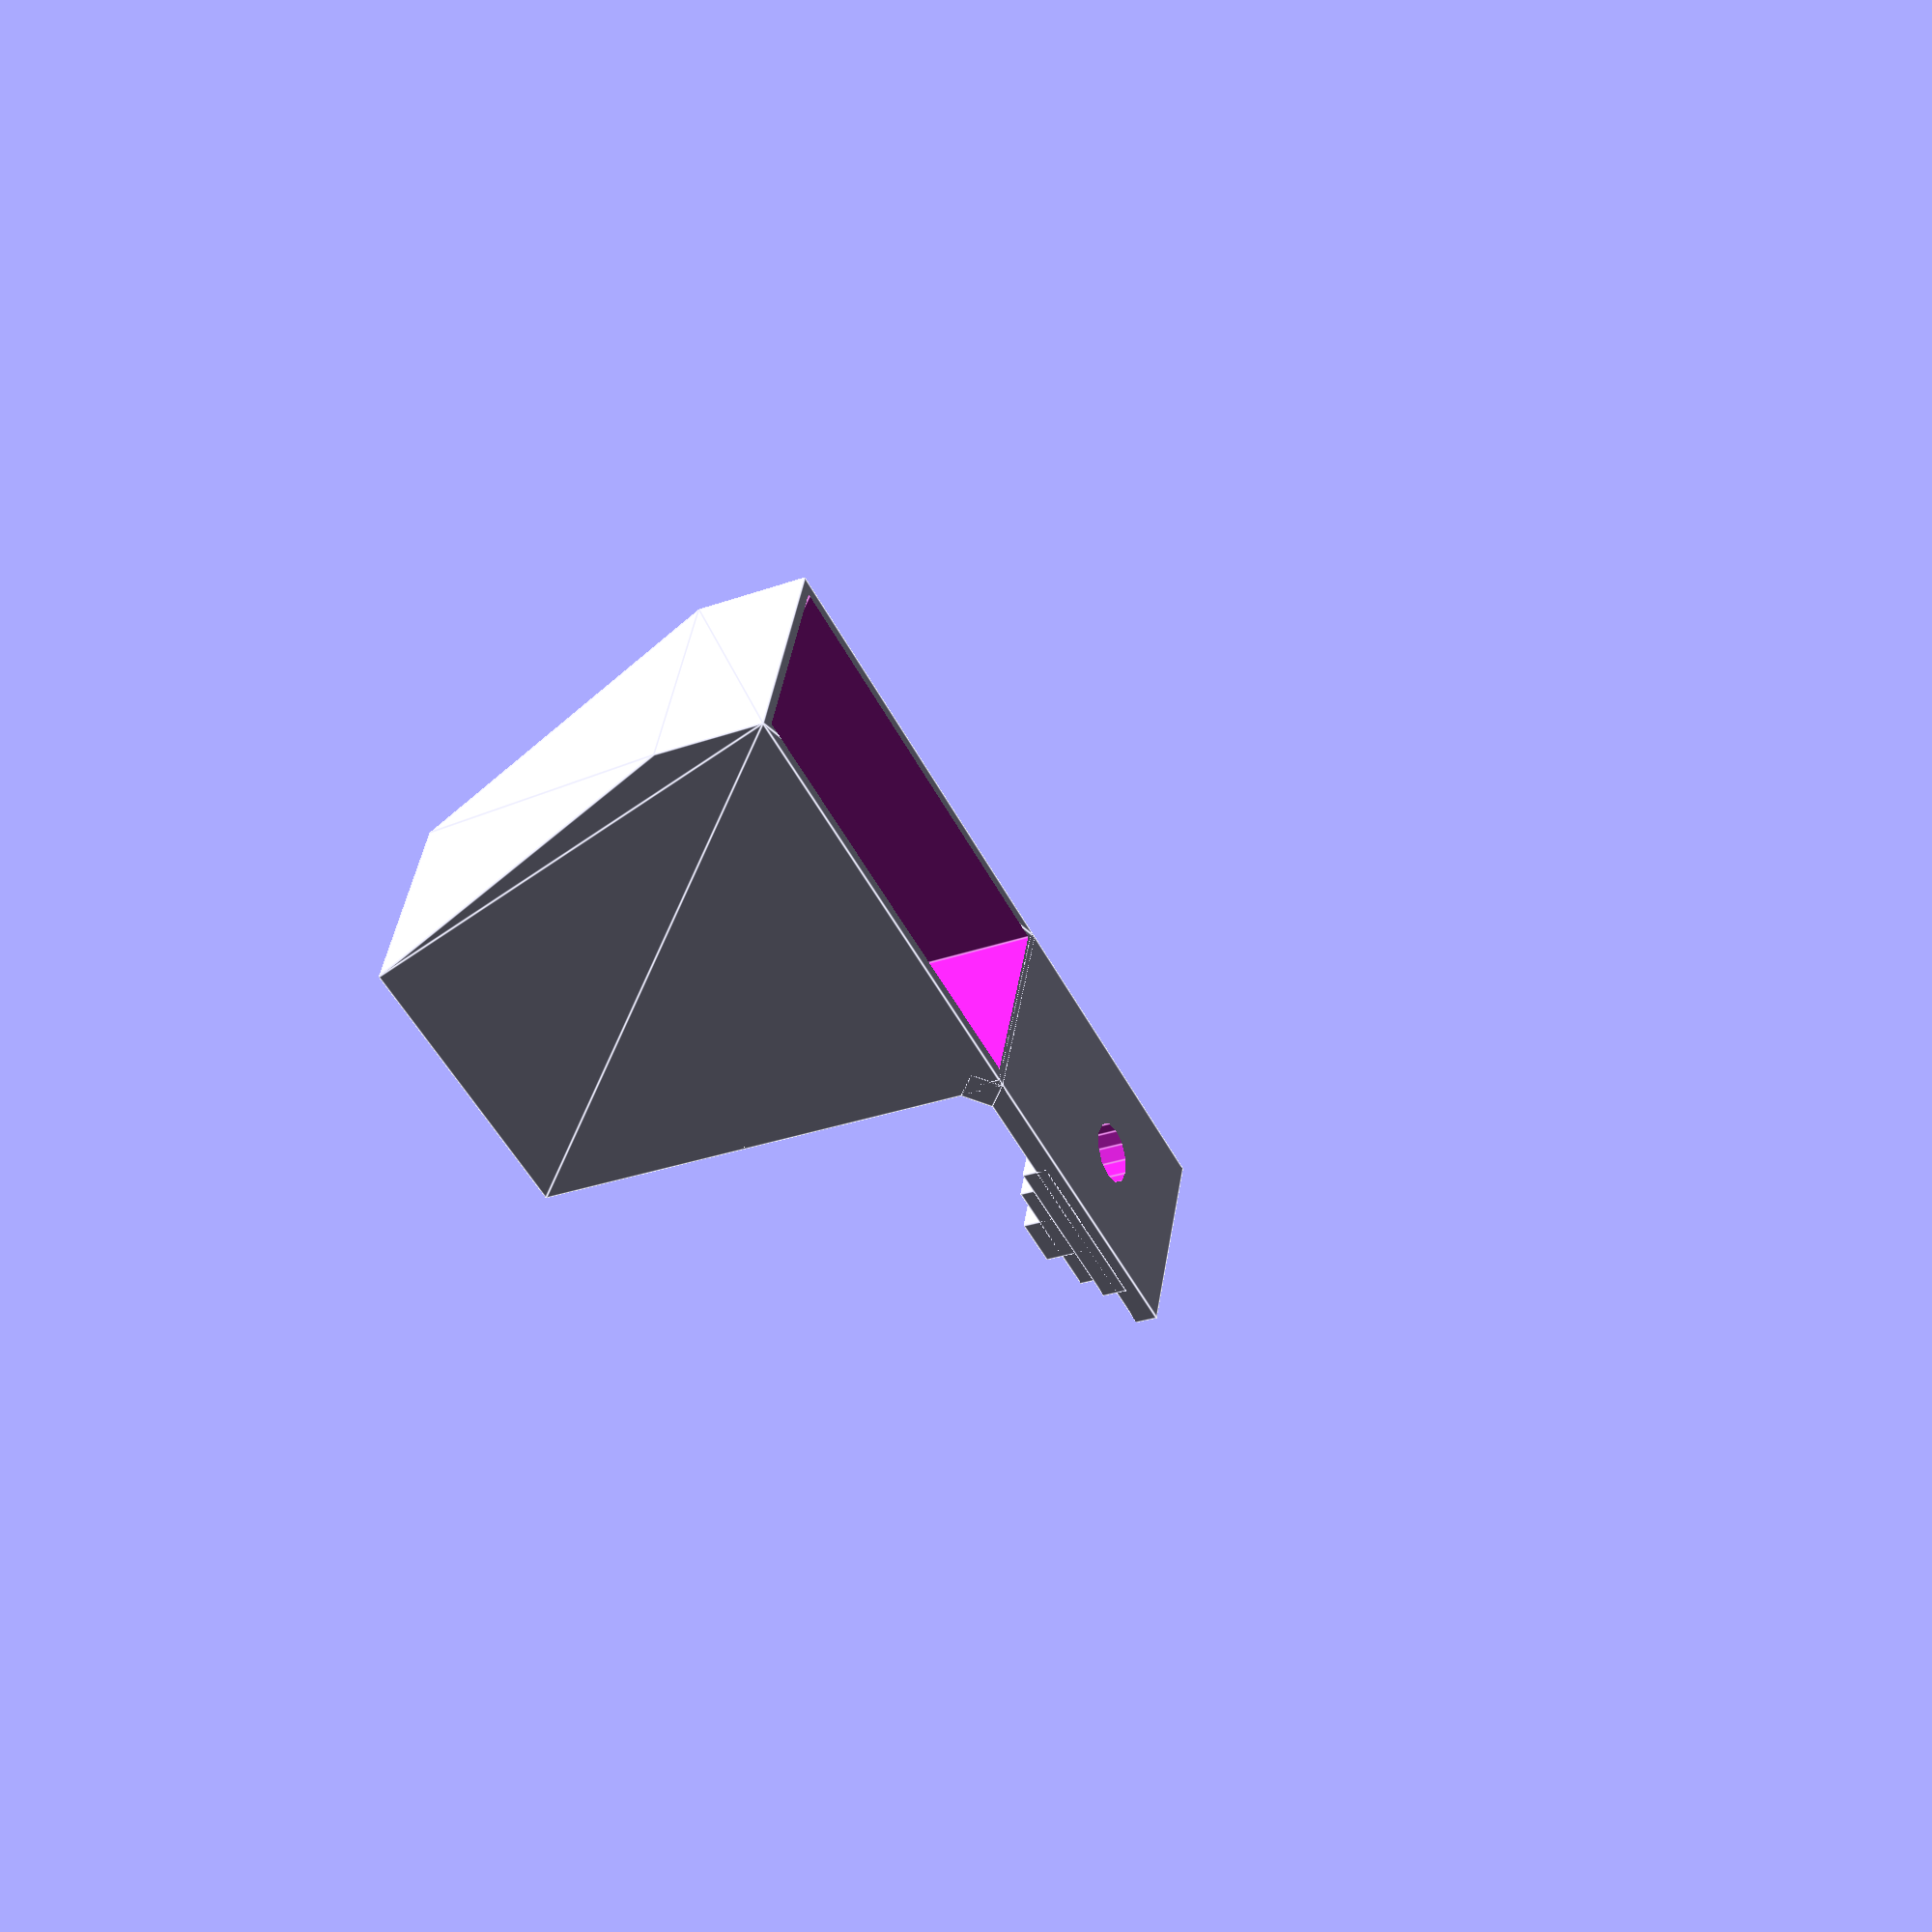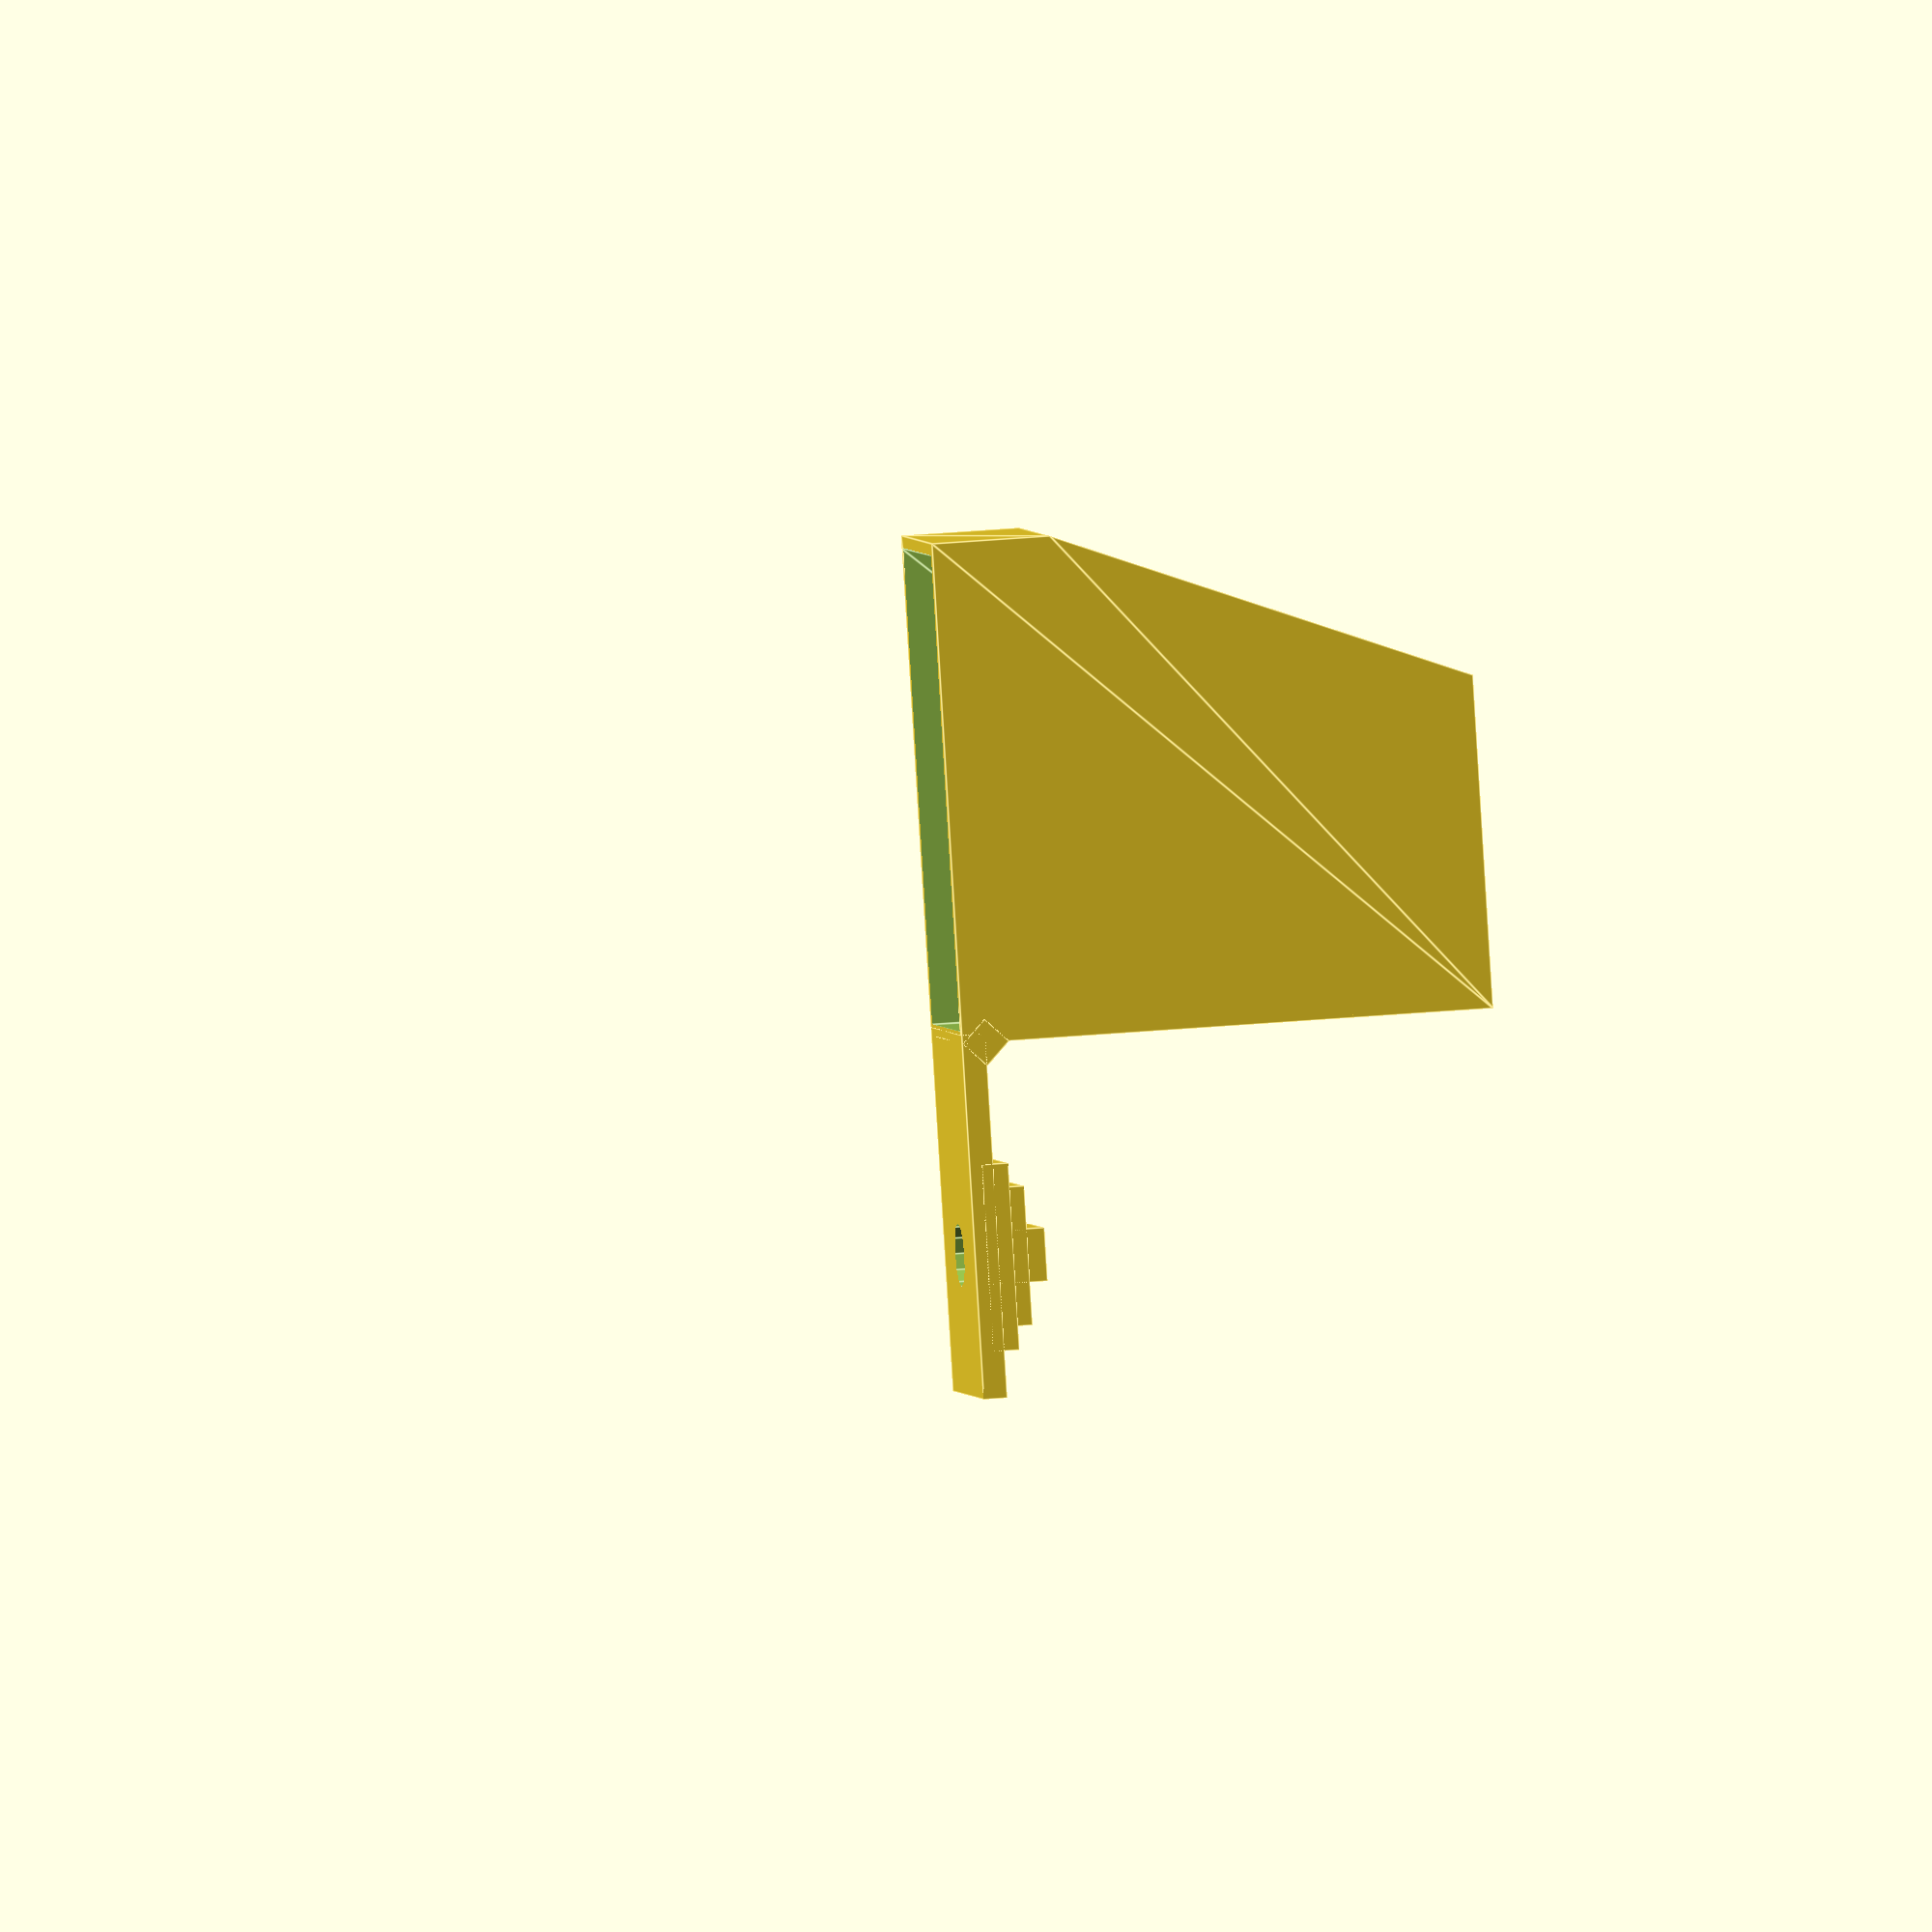
<openscad>

h = 45;
w = 16;
l = 40;
t = 1.0;
o = 0.65;

c = 0.3;
b = 27.5+c*2;
s = 5;

difference()
{
	hull()
	{
		translate( [ 0, 0, 5 ] )
		cube( [ w+t*2, l+t*2, 10 ], center = true );
		translate( [ 0, (l*o+t*2)/4, h-5 ] )
		cube( [ w+t*2, l*o+t*2, 10 ], center = true );
	}
	hull()
	{
		translate( [ 0, 0, 4.9 ] )
		cube( [ w+t*0, l+t*0, 10.2 ], center = true );
		translate( [ 0, (l*o+t*2)/4, h-5 ] )
		cube( [ w+t*0, l*o+t*0, 10.1 ], center = true );
	}
}
 
difference()
{
	translate( [ 0, l/2+b/2+s, t+t ] )
	{
		translate( [ 0, 0, +1.5 ] )
			cube( [ w+t*2, 4.5, 5 ], center = true );

		translate( [ 0,0, 0.75 ] )
			cube( [ w+t*2, 12-c, 1+2.5 ], center = true );

		translate( [ 0,0, 0.15 ] )
			cube( [ w+t*2, 16-c, 1+1.25 ], center = true );

		translate( [ 0,-s/2-1, -t ] )
			cube( [ w+t*2, b+s-2-t/2, t*2 ], center = true );

	}
	translate( [ 0, l/2+b/2+s, 0 ] )
		cylinder( r = 2.65, h = 100, center = true, $fn = 12 );
}

	translate( [ 0, t+l/2, t*2 ] )
		intersection()
		{
		rotate( [ 0, 90, 0 ] ) 
			cylinder( r = t*2, h = w+t*2, center = true, $fn = 4 );
		translate( [ 0, 5, 0 ] )
			cube( [ 100, 10+t/2, 100 ], center = true );
		}
</openscad>
<views>
elev=208.5 azim=70.6 roll=61.5 proj=p view=edges
elev=334.8 azim=202.7 roll=261.0 proj=o view=edges
</views>
